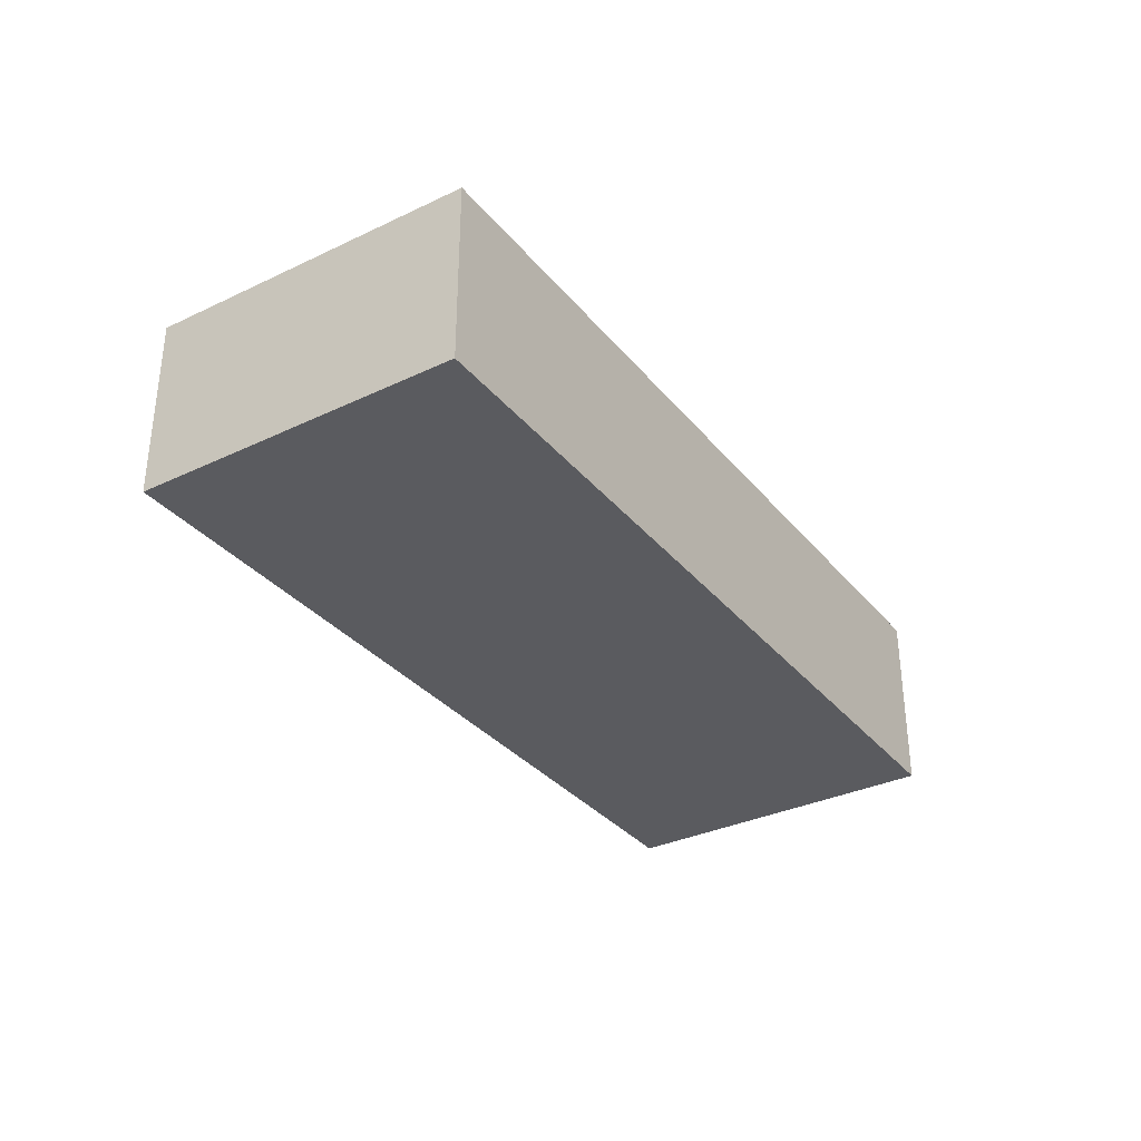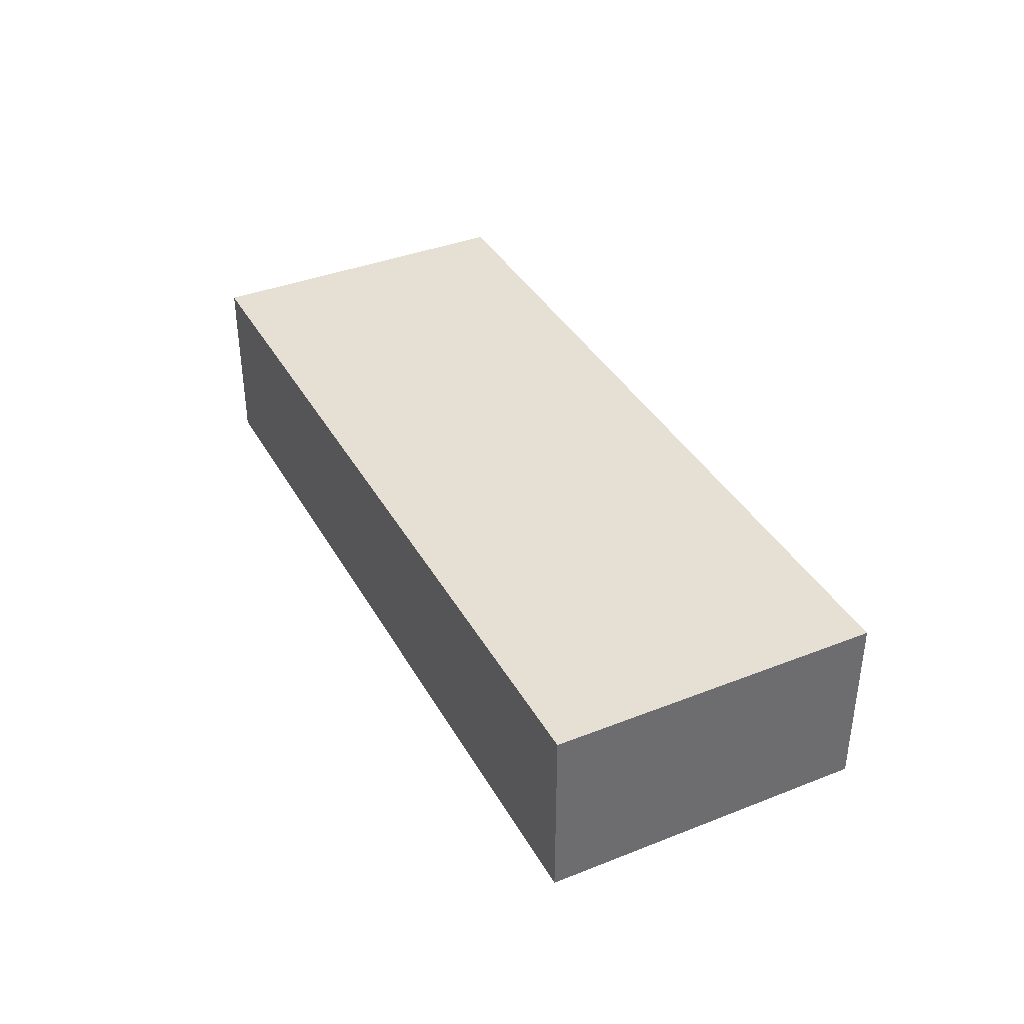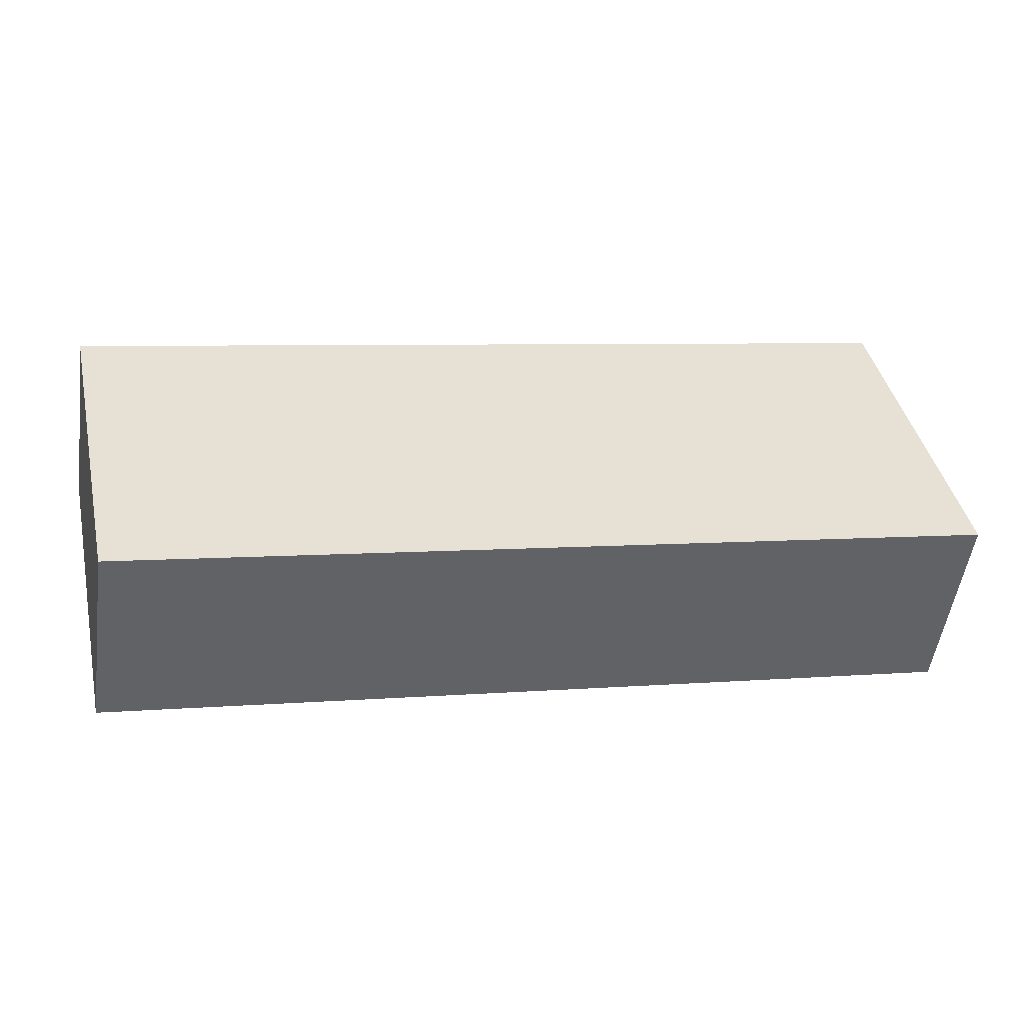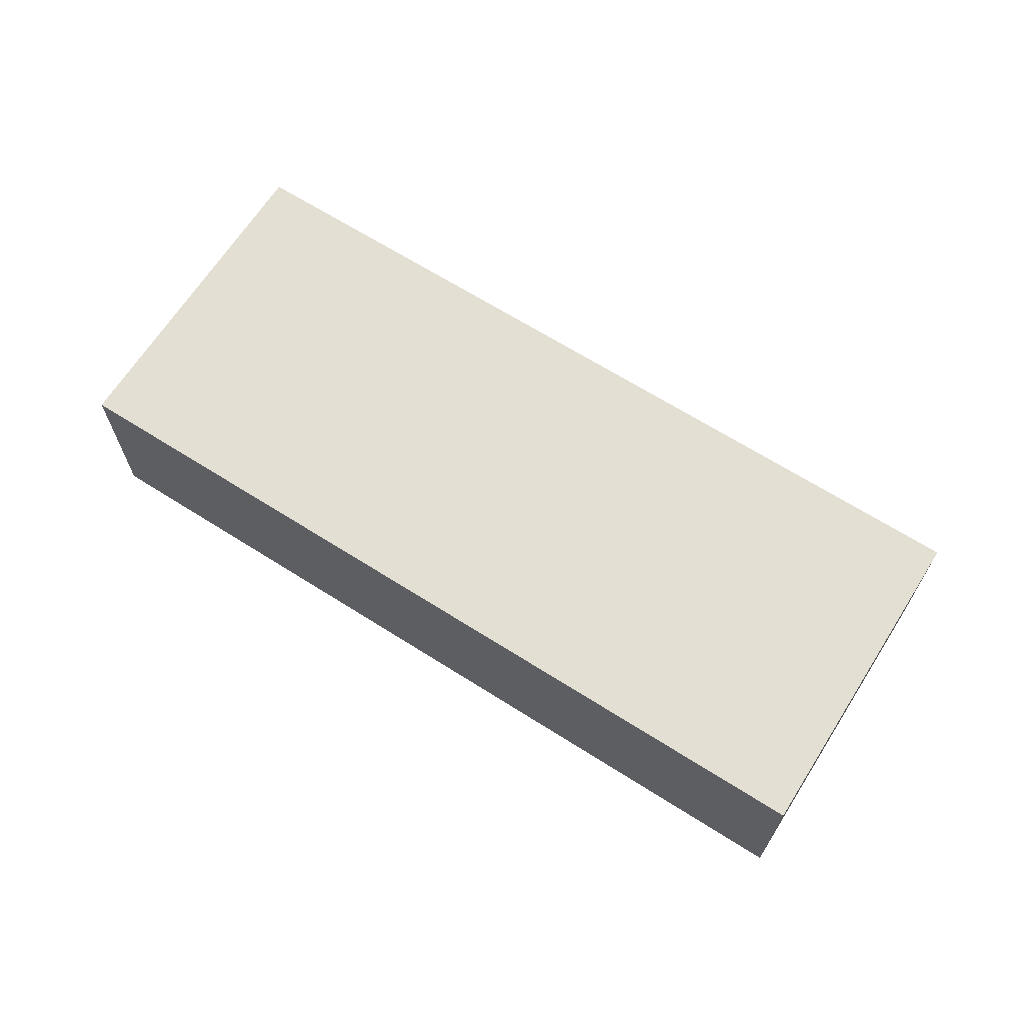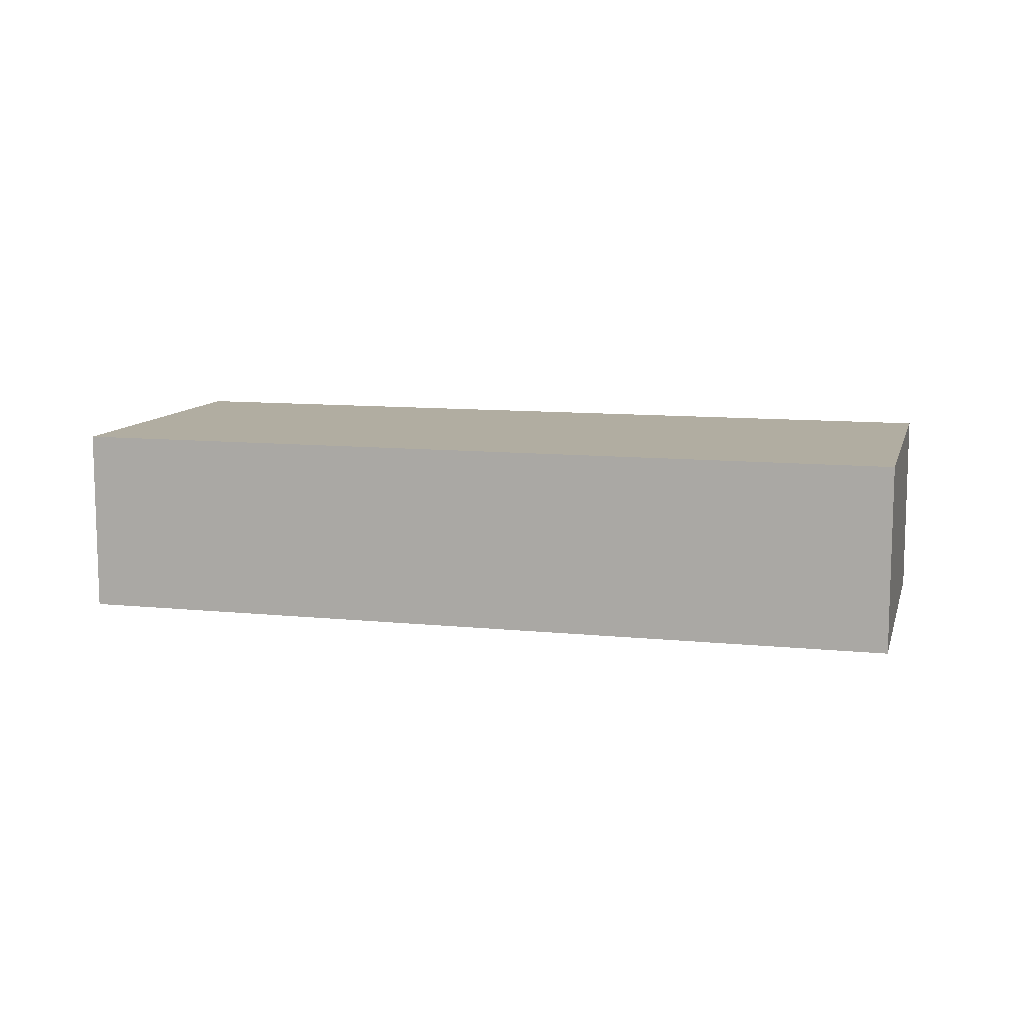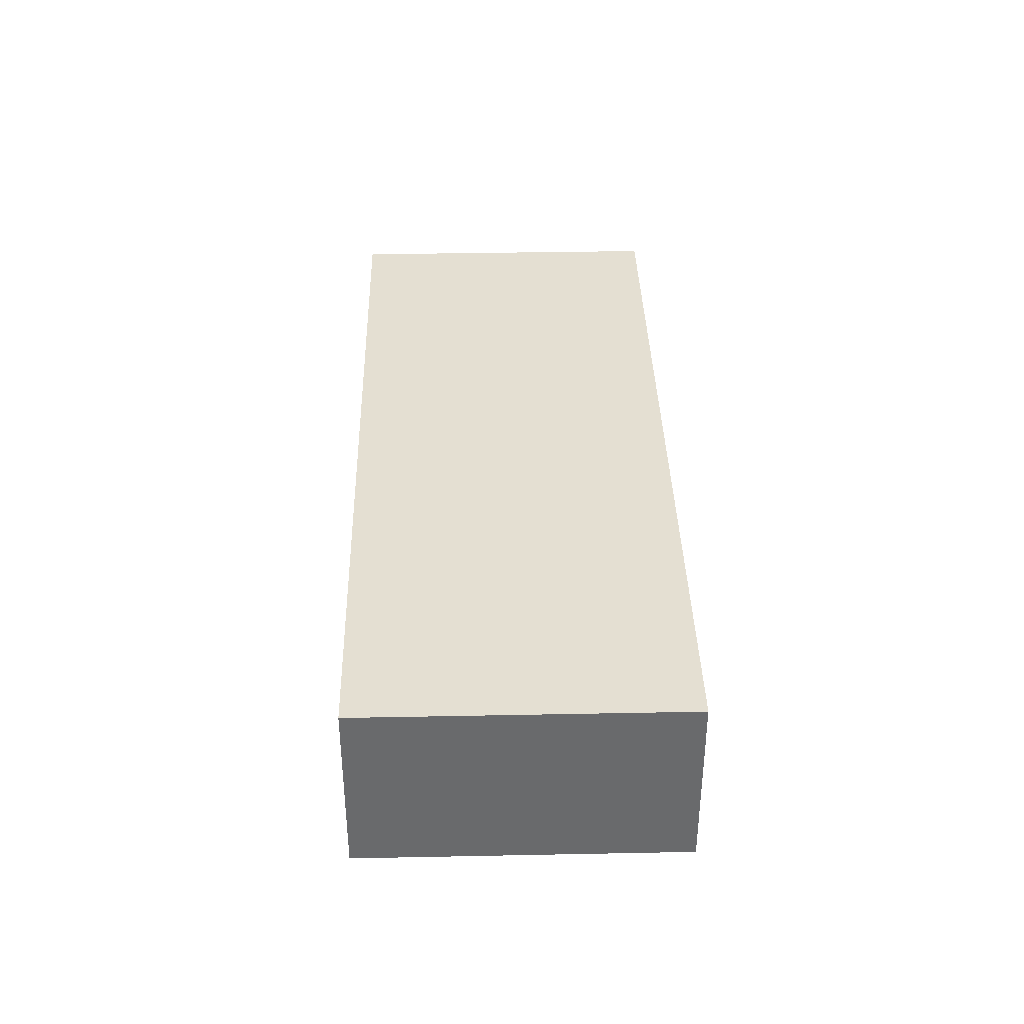
<metadata>
{"format":"obj","ext":"obj","renderer":"f3d","projection":"perspective","resolution":1024,"background":"white","views":[{"elev":-33.4,"azim":-69.2,"up":"+Z"},{"elev":38.1,"azim":51.2,"up":"+Z"},{"elev":-51.7,"azim":172.0,"up":"+Y"},{"elev":66.4,"azim":20.2,"up":"+Z"},{"elev":10.3,"azim":2.3,"up":"+Z"},{"elev":37.2,"azim":-103.7,"up":"+Z"}]}
</metadata>
<code>
g default
v -1.074 -3.535 0.6
v -0.626 -3.632 0.6
v -1.035 -3.359 0.6
v -0.5878 -3.456 0.6
v -1.035 -3.359 0.5
v -0.5878 -3.456 0.5
v -1.074 -3.535 0.5
v -0.626 -3.632 0.5
g pCube223
f 1 2 4 3
f 3 4 6 5
f 5 6 8 7
f 7 8 2 1
f 2 8 6 4
f 7 1 3 5

</code>
